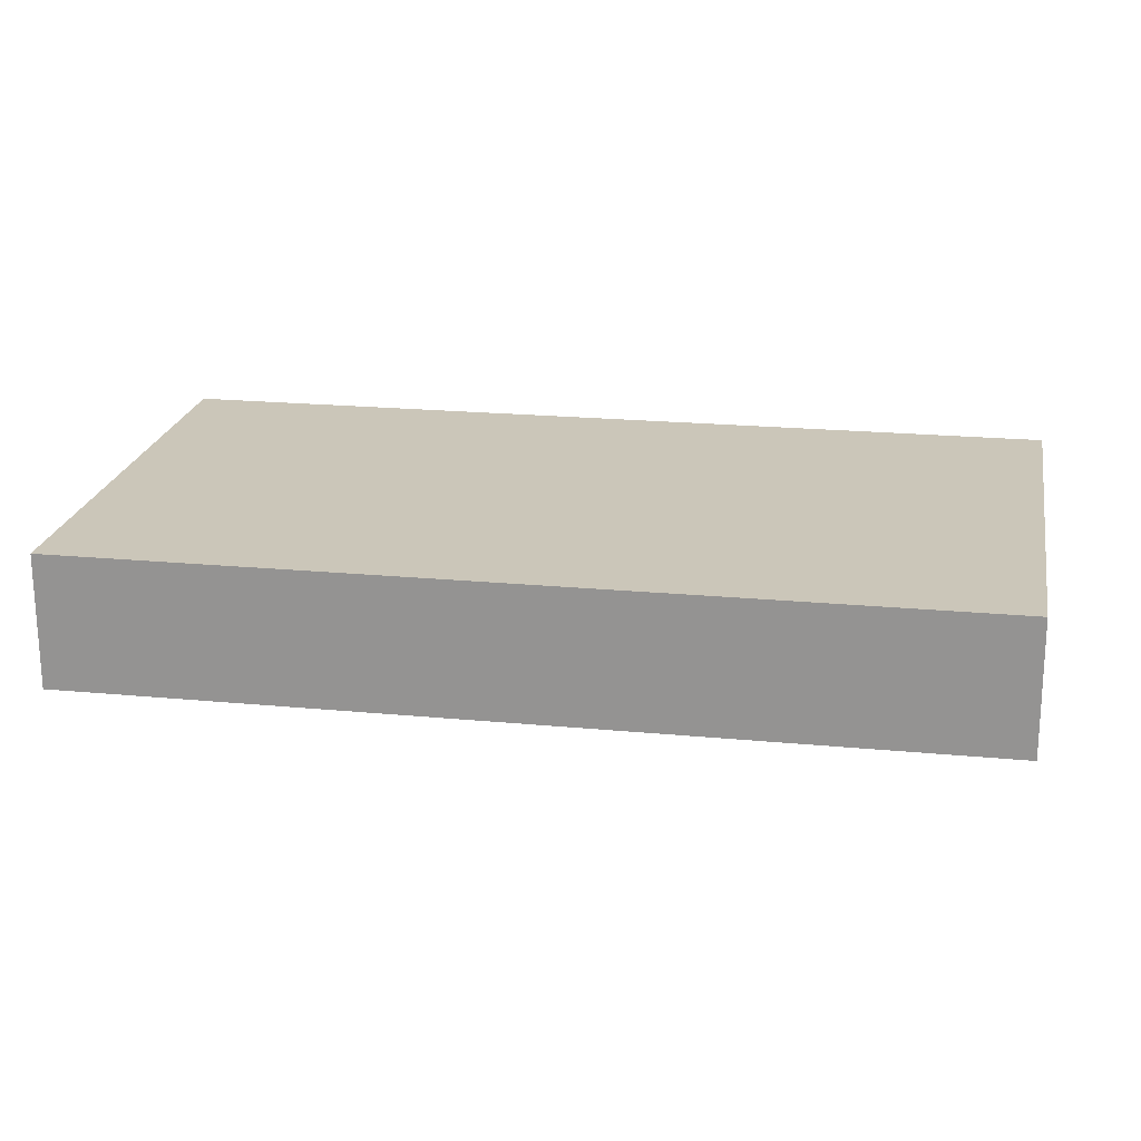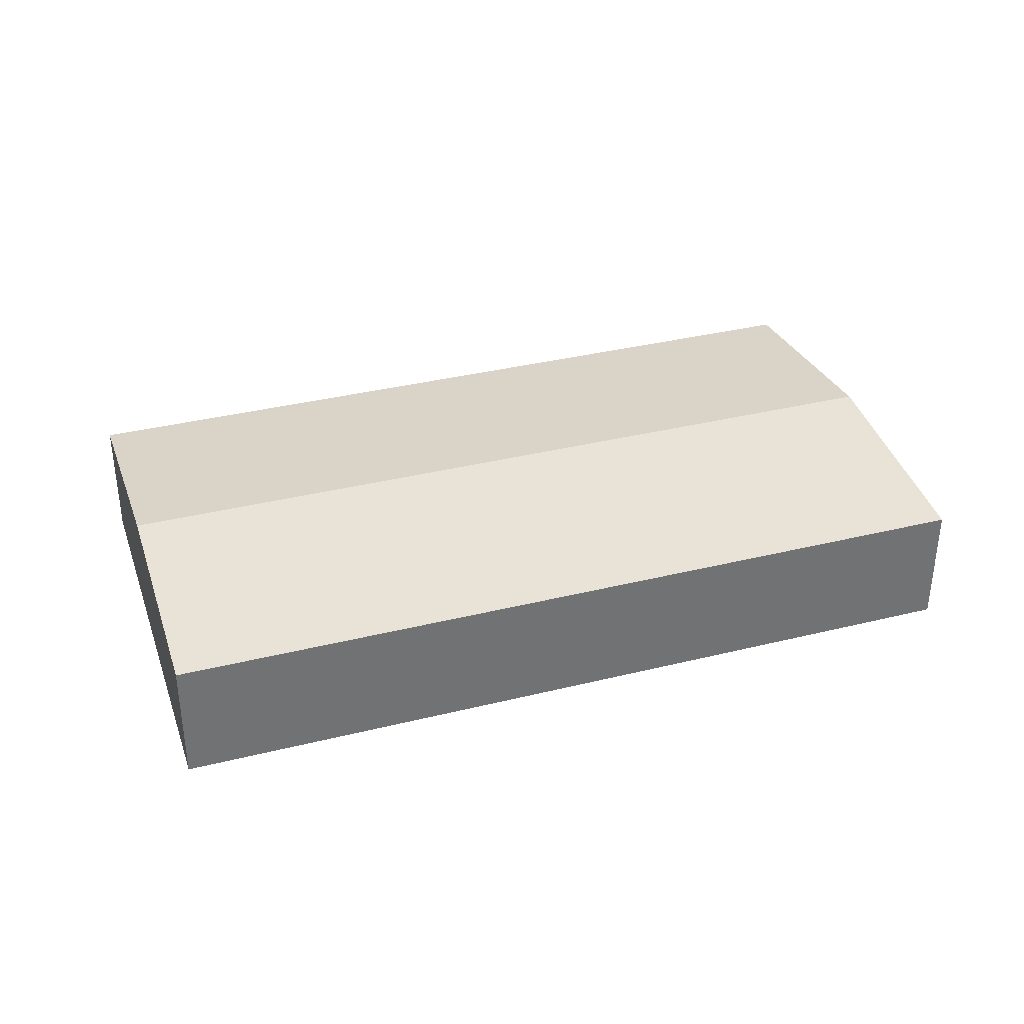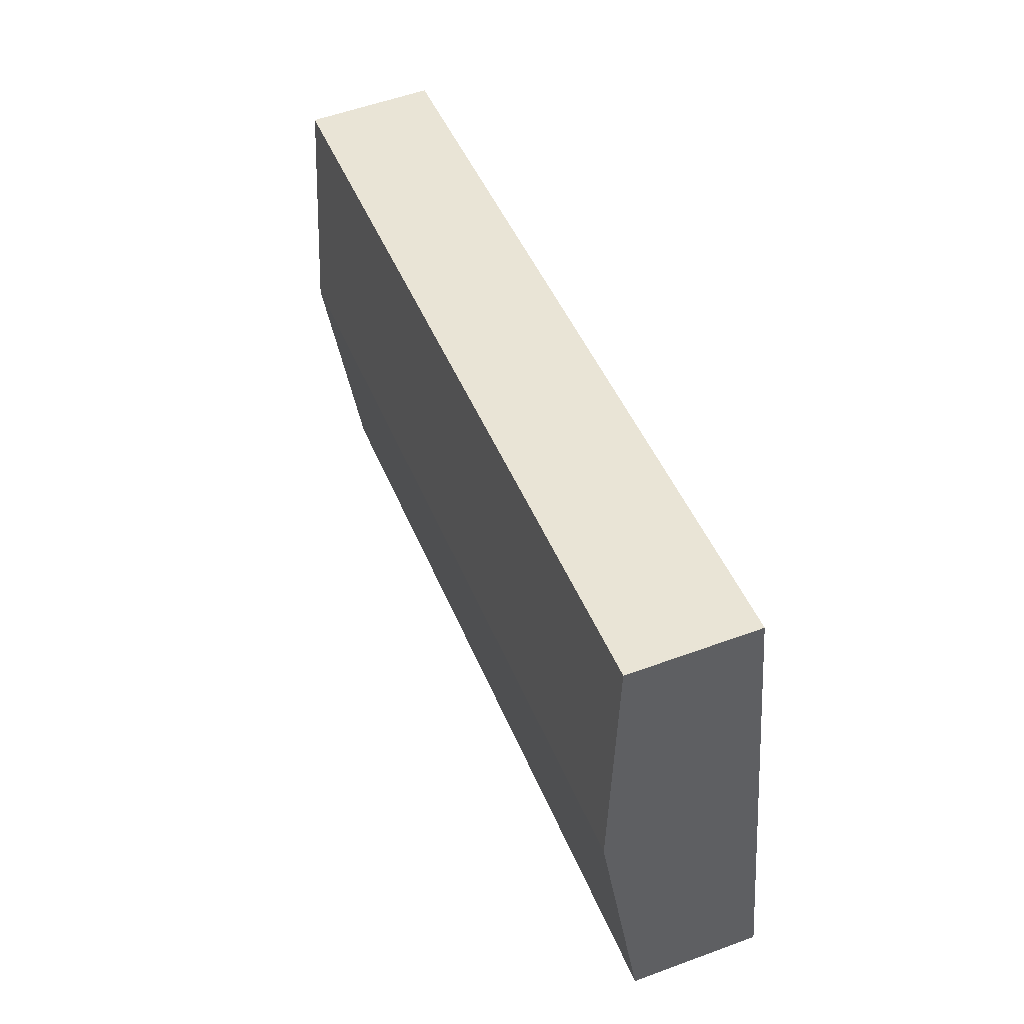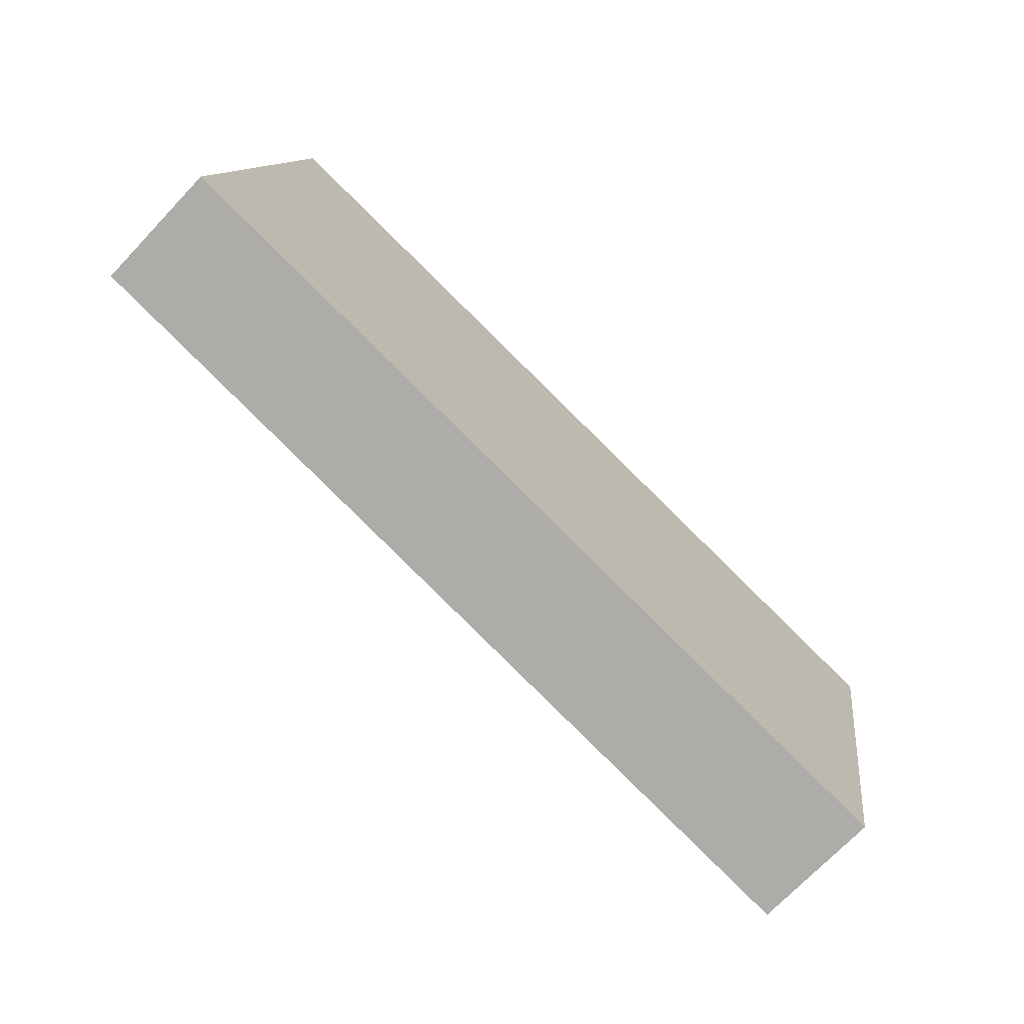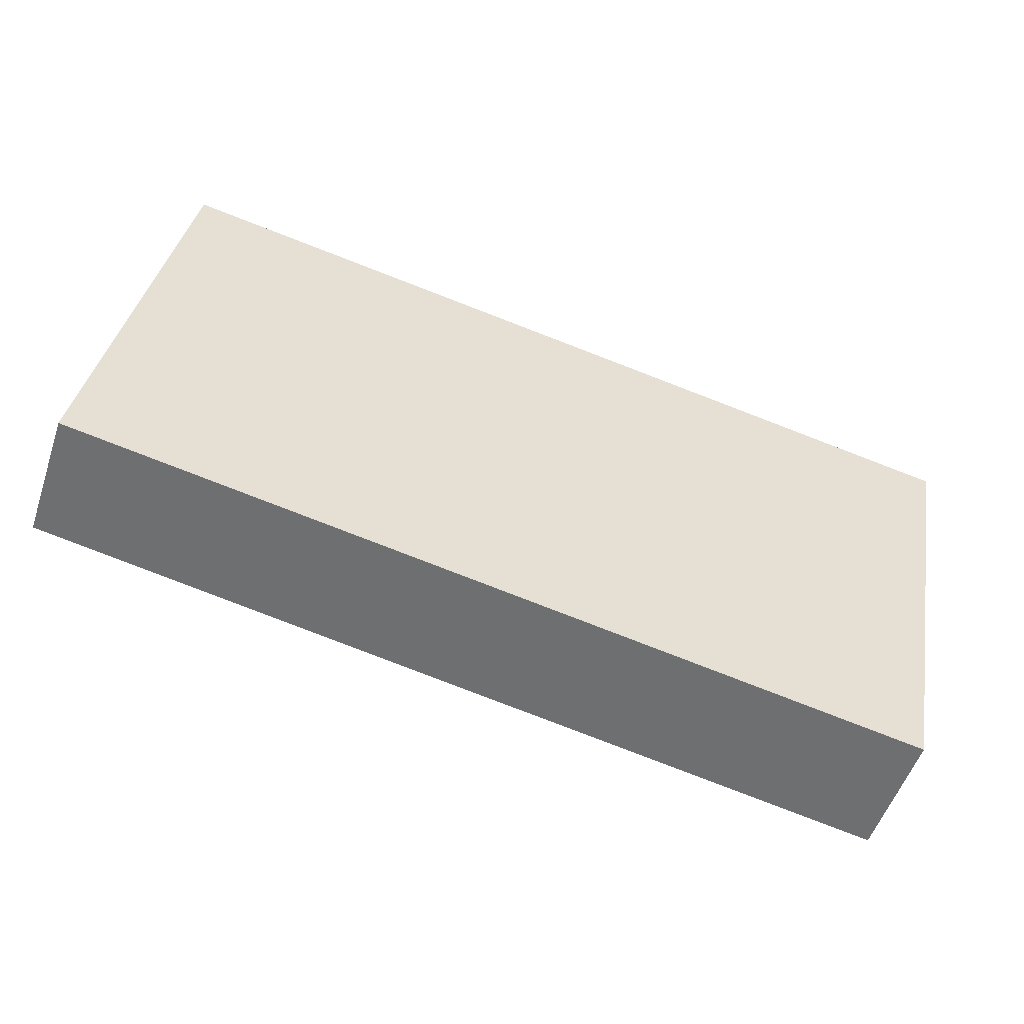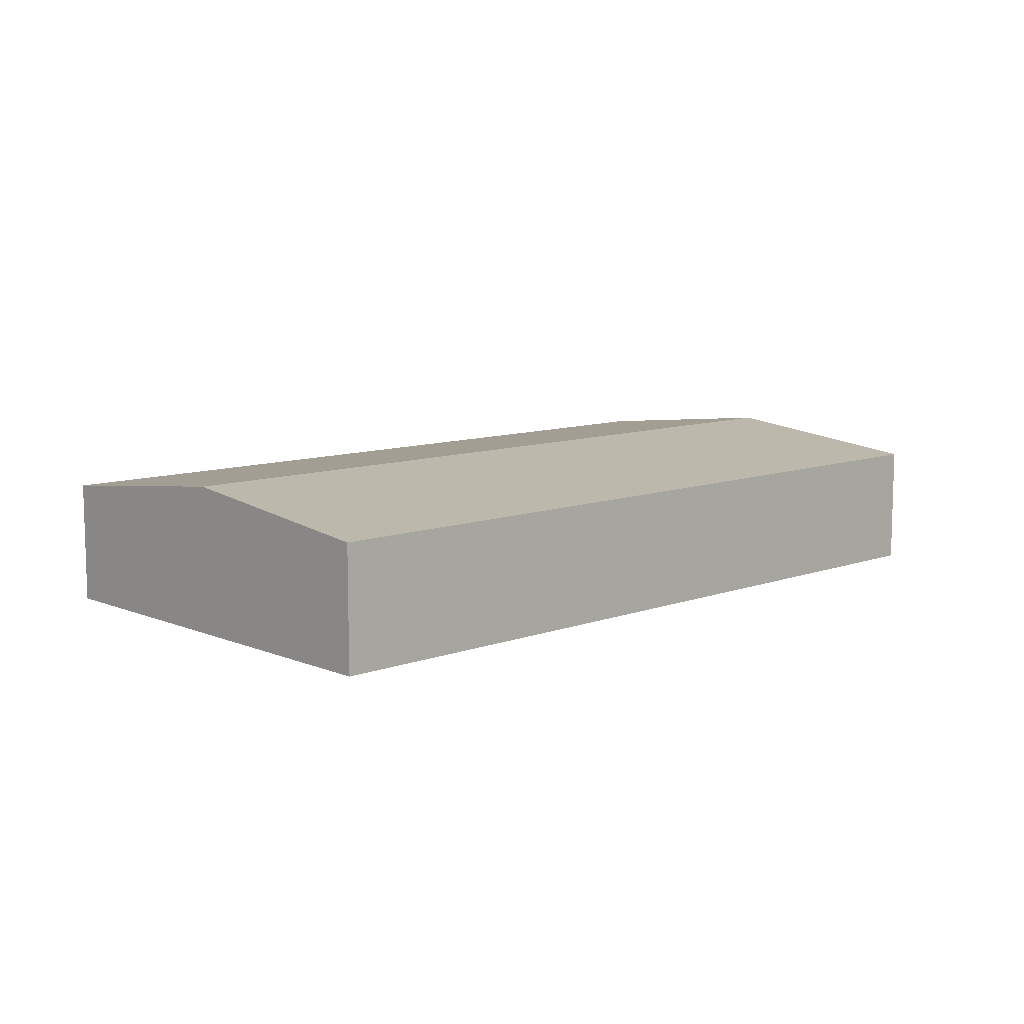
<metadata>
{"format":"obj","ext":"obj","renderer":"f3d","projection":"perspective","resolution":1024,"background":"white","views":[{"elev":-69.0,"azim":0.2,"up":"+Z"},{"elev":35.1,"azim":-8.1,"up":"+Y"},{"elev":55.2,"azim":-111.2,"up":"+Z"},{"elev":-71.4,"azim":-43.5,"up":"+Z"},{"elev":-52.9,"azim":-18.4,"up":"+Z"},{"elev":9.7,"azim":146.8,"up":"+Y"}]}
</metadata>
<code>
v  0 5.983 3.664e-16
v  41.68 7.17 3.685
v  39.74 5.979 -7.137
v  1.905 7.17 10.79
v  43.62 5.981 14.49
v  3 6.488 17
v  3.814 5.981 21.61
v  0 0 0
v  39.74 4.37e-16 -7.137
v  1.905 -6.61e-16 10.79
v  3 -1.041e-15 17
v  3.814 -1.323e-15 21.61
v  43.62 -8.874e-16 14.49
v  41.68 -2.256e-16 3.685
g defaultobject
f 1 2 3
f 2 1 4
f 5 6 7
f 6 5 4
f 4 5 2
f 3 8 1
f 8 3 9
f 8 4 1
f 4 8 10
f 4 10 6
f 6 10 11
f 6 11 7
f 7 11 12
f 12 5 7
f 5 12 13
f 2 9 3
f 9 2 14
f 14 2 5
f 14 5 13
f 11 13 12
f 13 11 14
f 14 11 10
f 14 10 8
f 14 8 9

</code>
